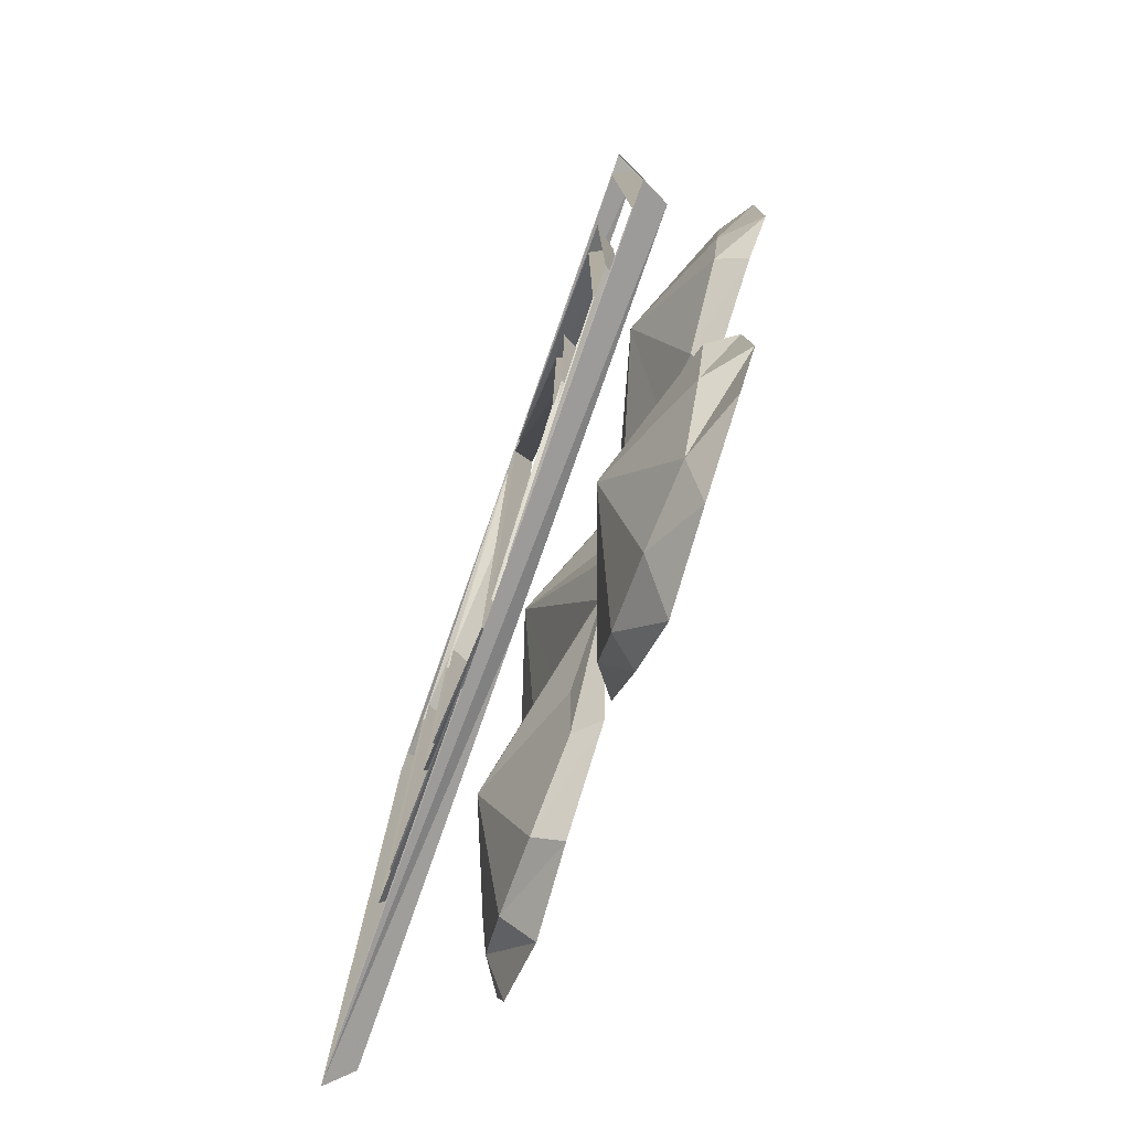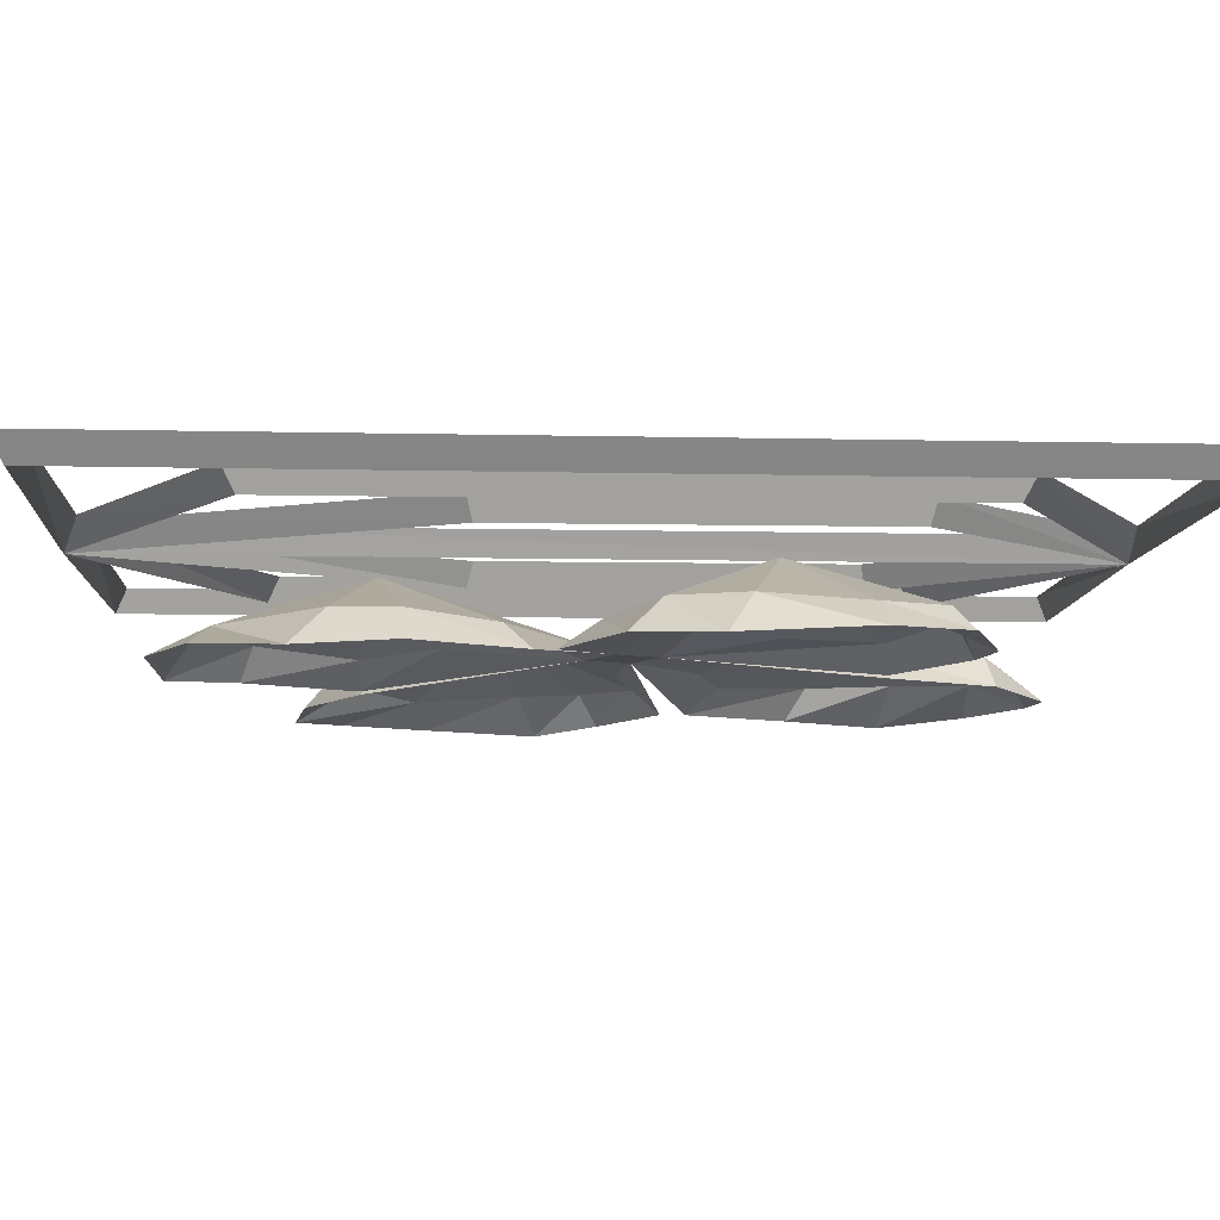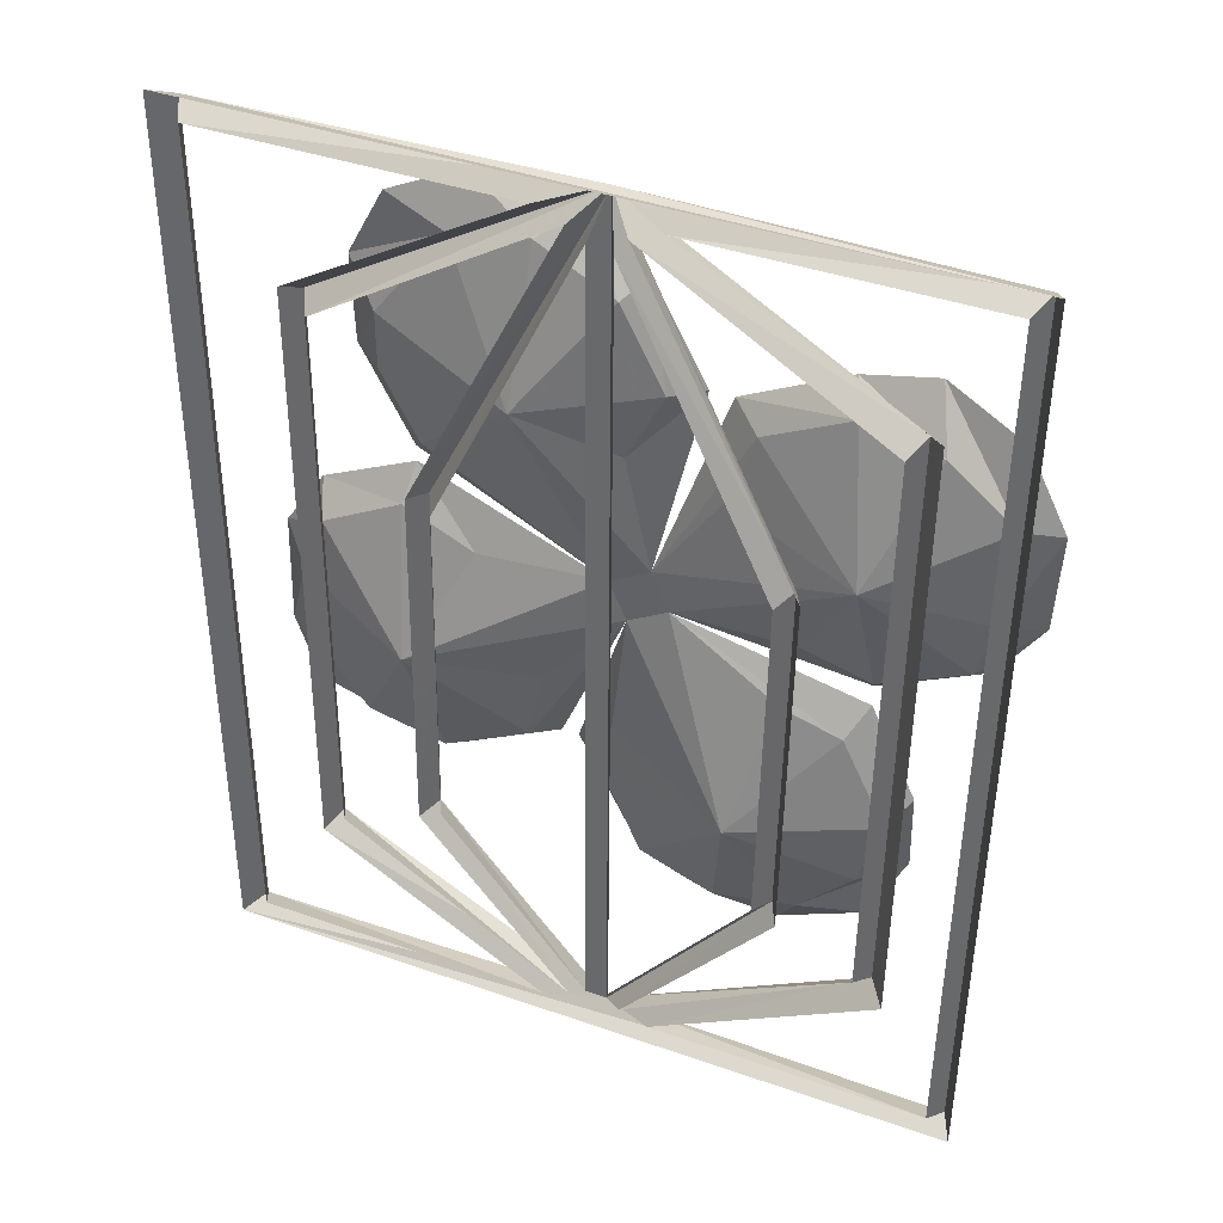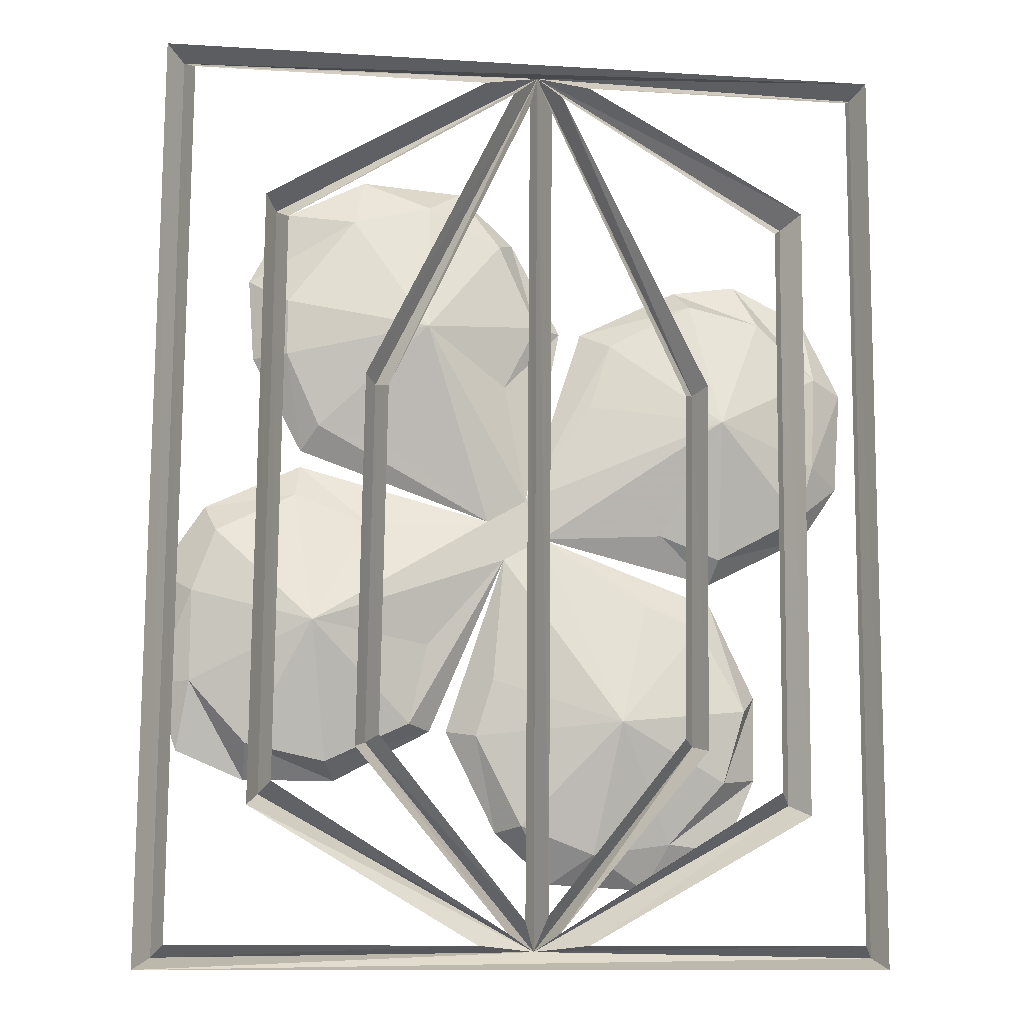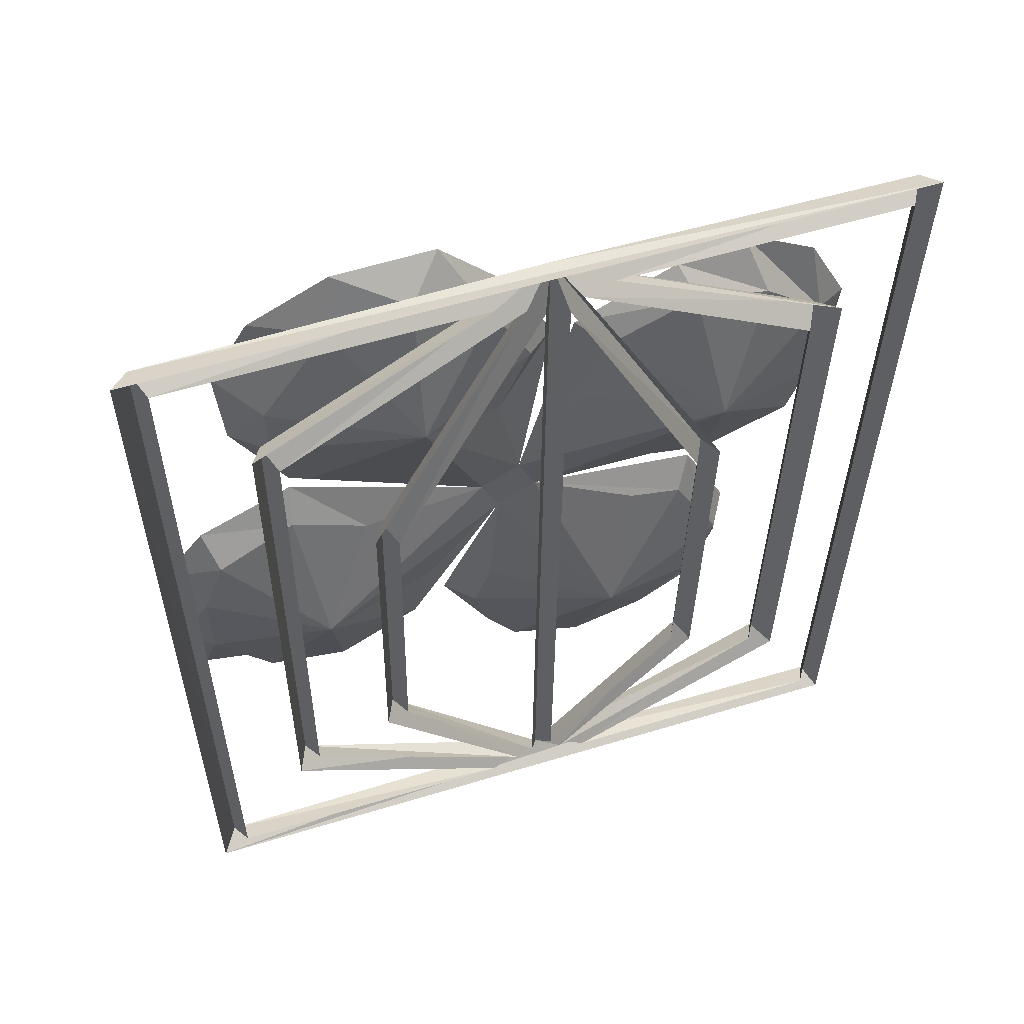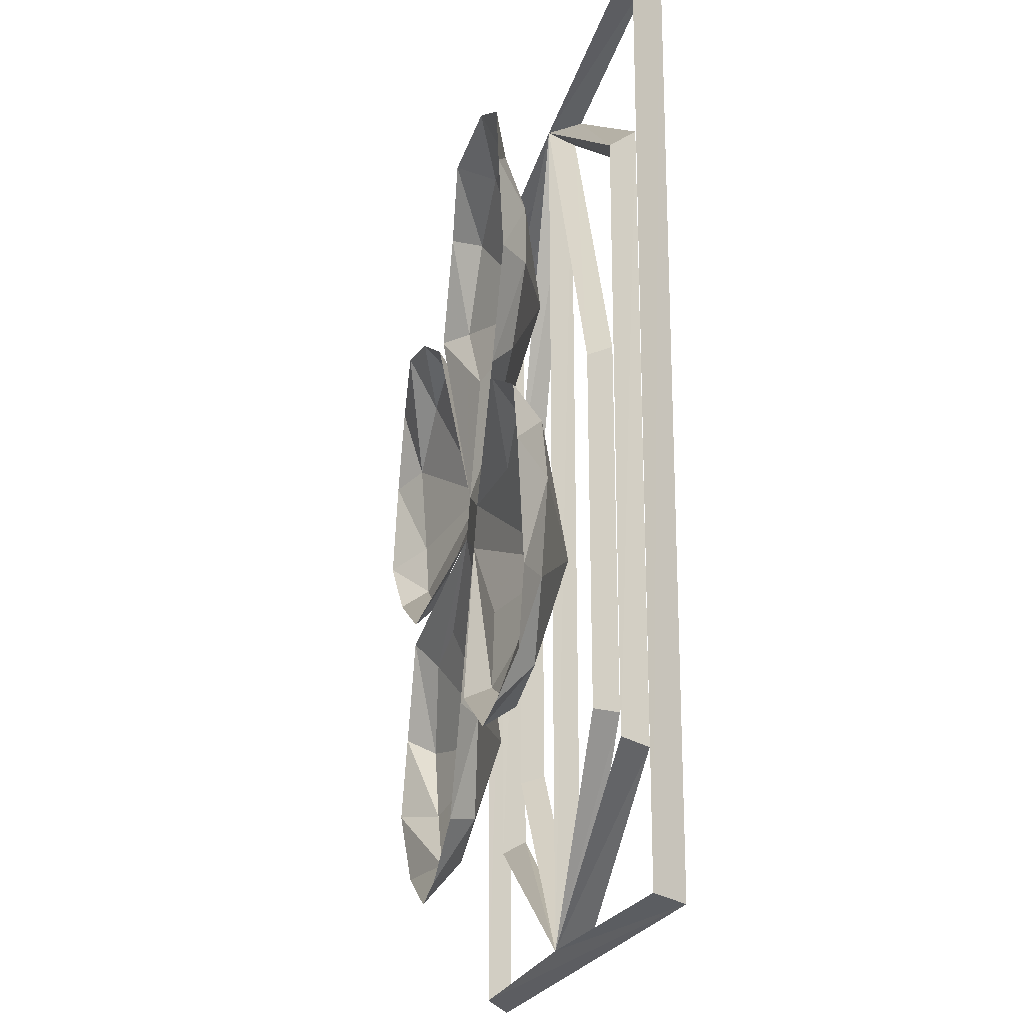
<metadata>
{"format":"obj","ext":"obj","renderer":"f3d","projection":"perspective","resolution":1024,"background":"white","views":[{"elev":-79.8,"azim":-109.5,"up":"+Z"},{"elev":-8.6,"azim":86.2,"up":"+Y"},{"elev":40.5,"azim":-156.8,"up":"+Z"},{"elev":-11.6,"azim":171.6,"up":"+Z"},{"elev":57.7,"azim":162.5,"up":"+Z"},{"elev":-19.5,"azim":78.4,"up":"+Z"}]}
</metadata>
<code>
v -0.4922 0 0.6953
v -0.01562 -0.03125 0.6875
v 0.4844 -0.03125 0.6797
v 0.5078 0 0.6953
v 0.4922 -0.03125 -0.5469
v 0.5156 0 -0.5625
v -0.007812 -0.03125 -0.5391
v -0.4688 -0.03125 -0.5469
v -0.4844 0 -0.5625
v -0.4766 -0.03125 0.6797
v -0.08594 0 0.6641
v -0.3906 0 0.4922
v -0.3672 -0.03125 0.4766
v -0.04688 0 0.6484
v -0.25 0 0.2344
v -0.2344 -0.03125 0.2266
v -0.03125 0 0.625
v -0.02344 0 -0.4922
v 0 0 0.6328
v 0.1953 0 0.2188
v 0.2109 -0.03125 0.2266
v 0.02344 0 0.6484
v 0.3359 0 0.4531
v 0.3516 -0.03125 0.4688
v 0.0625 0 0.6641
v 0.4688 0 0.6641
v 0.4766 0 -0.5312
v 0.07031 0 -0.5312
v 0.375 0 -0.3516
v 0.3594 -0.03125 -0.3359
v 0.03125 0 -0.5156
v 0.2344 0 -0.2734
v 0.2188 -0.03125 -0.2656
v 0.007812 0 -0.5
v 0.3672 0 0.4844
v 0.2266 0 0.2344
v -0.4609 0 0.6641
v -0.4531 0 -0.5312
v -0.07812 0 -0.5312
v -0.3594 -0.03125 -0.3438
v -0.3828 0 -0.3594
v -0.3516 0 0.4609
v -0.3438 0 -0.3281
v -0.03906 0 -0.5156
v -0.2266 -0.03125 -0.2656
v -0.2422 0 -0.2734
v -0.2188 0 0.2188
v -0.2109 0 -0.2578
v 0.3438 0 -0.3203
v 0.2031 0 -0.2578
v 0.2891 -0.07812 -0.09375
v 0.4219 -0.1406 0.03906
v 0.3125 -0.1484 0.09375
v 0.2109 -0.1406 0.05469
v 0.03906 -0.1484 0.0625
v 0.01562 -0.1484 0.007812
v 0.125 -0.1406 -0.1172
v 0.1484 -0.1484 -0.2266
v 0.2656 -0.1406 -0.2812
v 0.375 -0.1406 -0.2578
v 0.4531 -0.1484 -0.1719
v 0.4531 -0.1406 -0.04688
v 0.5 -0.1875 -0.01562
v 0.4375 -0.1797 0.07812
v 0.3047 -0.1797 0.1406
v 0.4688 -0.1797 -0.2656
v 0.5 -0.1797 -0.1719
v 0.1172 -0.1797 -0.2344
v 0.25 -0.1797 -0.3047
v 0.375 -0.1875 -0.3047
v 0.1328 -0.07812 0.3281
v 0.02344 -0.1406 0.4688
v -0.03125 -0.1484 0.3516
v 0.01562 -0.1406 0.2578
v -0.01562 -0.1484 0.09375
v 0.1797 -0.1406 0.1641
v 0.2812 -0.1484 0.1953
v 0.3281 -0.1406 0.2969
v 0.3281 -0.1406 0.375
v 0.2344 -0.1484 0.5
v 0.125 -0.1406 0.5234
v 0.07812 -0.1875 0.5625
v 0 -0.1797 0.4844
v -0.07031 -0.1797 0.3516
v 0.3281 -0.1797 0.5156
v 0.2188 -0.1797 0.5703
v 0.3047 -0.1797 0.1641
v 0.375 -0.1797 0.2969
v 0.3828 -0.1875 0.4141
v -0.1406 -0.07812 -0.2266
v -0.007812 -0.1406 -0.3672
v 0.05469 -0.1484 -0.2422
v 0.03125 -0.1406 -0.1641
v -0.03906 -0.1484 0.03906
v -0.1875 -0.1406 -0.05469
v -0.2656 -0.1484 -0.08594
v -0.3281 -0.1406 -0.2031
v -0.2969 -0.1406 -0.3047
v -0.2188 -0.1484 -0.3906
v -0.1094 -0.1406 -0.4062
v -0.05469 -0.1875 -0.4453
v 0.02344 -0.1797 -0.375
v 0.09375 -0.1797 -0.2344
v -0.3047 -0.1797 -0.3984
v -0.1875 -0.1797 -0.4531
v -0.2891 -0.1797 -0.04688
v -0.3516 -0.1797 -0.1797
v -0.3516 -0.1875 -0.2969
v -0.2891 -0.07812 0.2031
v -0.4141 -0.1406 0.07812
v -0.2969 -0.1484 0.01562
v -0.2109 -0.1406 0.04688
v -0.1094 -0.1406 0.2344
v -0.1406 -0.1484 0.3281
v -0.2578 -0.1406 0.3906
v -0.3594 -0.1406 0.3672
v -0.4453 -0.1484 0.2891
v -0.4375 -0.1406 0.1562
v -0.4844 -0.1875 0.1328
v -0.4297 -0.1797 0.05469
v -0.2891 -0.1797 -0.01562
v -0.4375 -0.1797 0.3828
v -0.4922 -0.1797 0.2734
v -0.1016 -0.1797 0.3516
v -0.2422 -0.1797 0.4219
v -0.3359 -0.1875 0.4375
f 1 2 3
f 1 3 4
f 4 3 5
f 4 5 6
f 6 5 7
f 6 7 8
f 6 8 9
f 9 8 10
f 9 10 1
f 1 10 2
f 2 11 12
f 2 12 13
f 2 14 15
f 2 15 16
f 2 17 18
f 2 18 7
f 2 7 19
f 2 21 22
f 2 24 25
f 7 28 29
f 7 29 30
f 7 31 32
f 7 32 33
f 7 34 19
f 25 24 35
f 35 24 30
f 35 30 29
f 36 21 2
f 36 2 22
f 36 22 21
f 36 21 33
f 36 33 32
f 39 7 40
f 39 40 41
f 41 40 13
f 41 13 12
f 44 7 45
f 44 45 46
f 44 46 7
f 7 46 45
f 16 15 14
f 16 14 2
f 31 7 33
f 31 33 32
f 46 45 16
f 46 16 15
f 2 10 11
f 2 13 14
f 2 16 17
f 2 19 20
f 2 20 21
f 2 22 23
f 2 23 24
f 2 25 26
f 2 26 3
f 3 26 27
f 3 27 5
f 5 27 28
f 5 28 7
f 7 30 31
f 7 33 34
f 11 10 37
f 37 10 8
f 37 8 38
f 38 8 7
f 38 7 39
f 14 13 42
f 42 13 40
f 42 40 43
f 43 40 7
f 43 7 44
f 16 47 17
f 47 16 45
f 47 45 48
f 48 45 7
f 48 7 18
f 30 49 31
f 49 30 24
f 49 24 23
f 34 33 50
f 50 33 21
f 50 21 20
f 51 52 53
f 51 53 54
f 51 54 55
f 51 56 57
f 51 57 58
f 51 58 59
f 51 59 60
f 51 60 61
f 51 61 62
f 51 62 52
f 71 72 73
f 71 73 74
f 71 74 75
f 71 55 76
f 71 76 77
f 71 77 78
f 71 78 79
f 71 79 80
f 71 80 81
f 71 81 72
f 90 91 92
f 90 92 93
f 90 93 56
f 90 94 95
f 90 95 96
f 90 96 97
f 90 97 98
f 90 98 99
f 90 99 100
f 90 100 91
f 109 110 111
f 109 111 112
f 109 112 94
f 109 75 113
f 109 113 114
f 109 114 115
f 109 115 116
f 109 116 117
f 109 117 118
f 109 118 110
f 51 55 56
f 71 75 55
f 90 56 94
f 109 94 75
f 75 94 56
f 75 56 55
f 52 62 63
f 52 63 64
f 52 64 53
f 53 64 65
f 53 65 54
f 54 65 55
f 61 66 67
f 61 67 62
f 62 67 63
f 59 58 68
f 59 68 69
f 59 69 60
f 60 69 70
f 60 70 61
f 61 70 66
f 58 57 56
f 58 56 68
f 72 81 82
f 72 82 83
f 72 83 73
f 73 83 84
f 73 84 74
f 74 84 75
f 80 85 86
f 80 86 81
f 81 86 82
f 78 77 87
f 78 87 88
f 78 88 79
f 79 88 89
f 79 89 80
f 80 89 85
f 77 76 55
f 77 55 87
f 91 100 101
f 91 101 102
f 91 102 92
f 92 102 103
f 92 103 93
f 93 103 56
f 99 104 105
f 99 105 100
f 100 105 101
f 97 96 106
f 97 106 107
f 97 107 98
f 98 107 108
f 98 108 99
f 99 108 104
f 96 95 94
f 96 94 106
f 110 118 119
f 110 119 120
f 110 120 111
f 111 120 121
f 111 121 112
f 112 121 94
f 117 122 123
f 117 123 118
f 118 123 119
f 115 114 124
f 115 124 125
f 115 125 116
f 116 125 126
f 116 126 117
f 117 126 122
f 114 113 75
f 114 75 124

</code>
